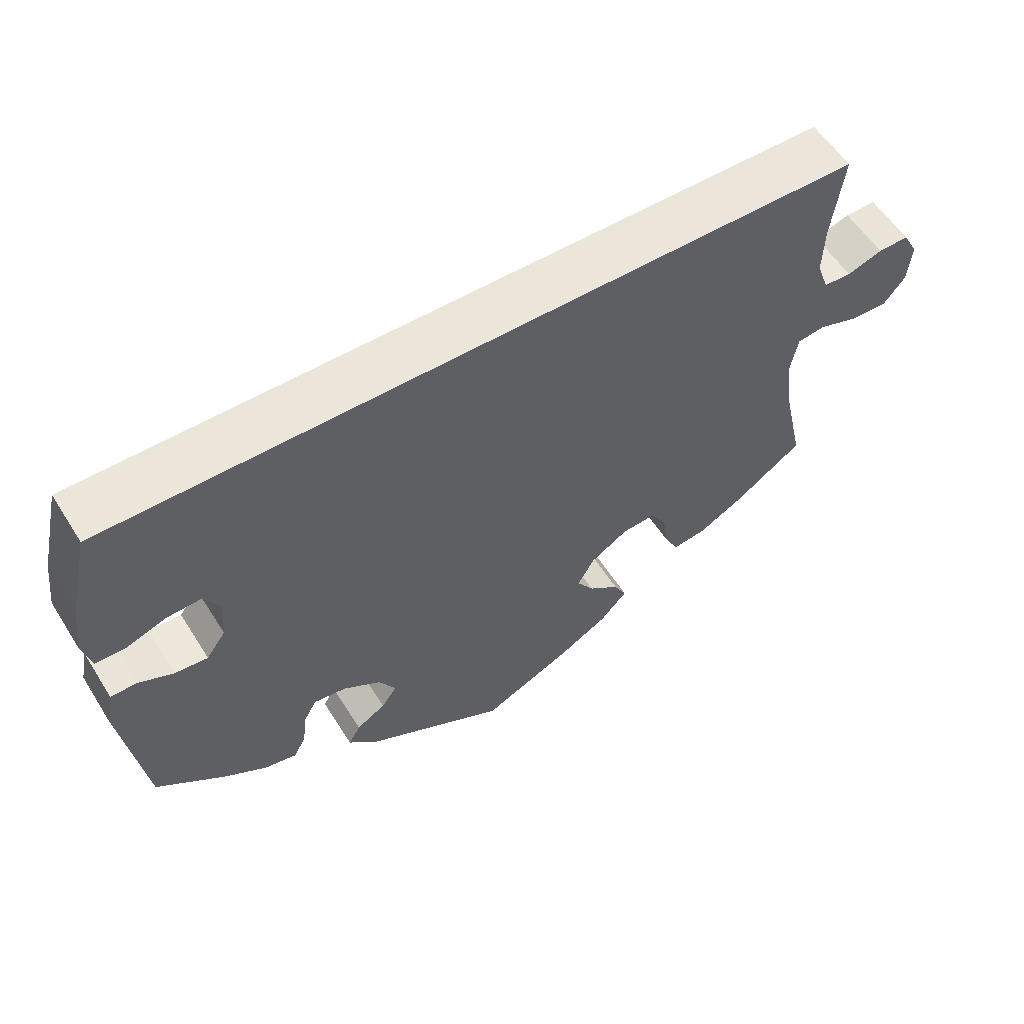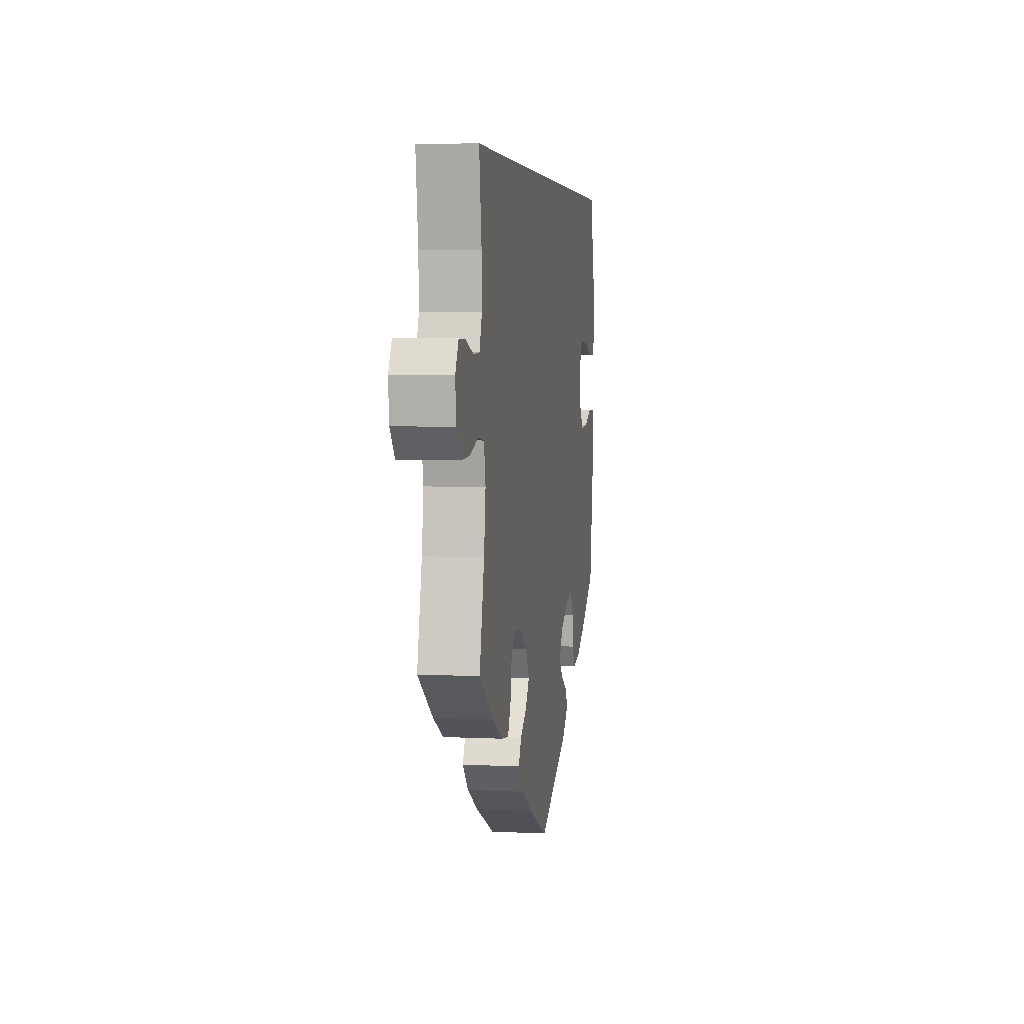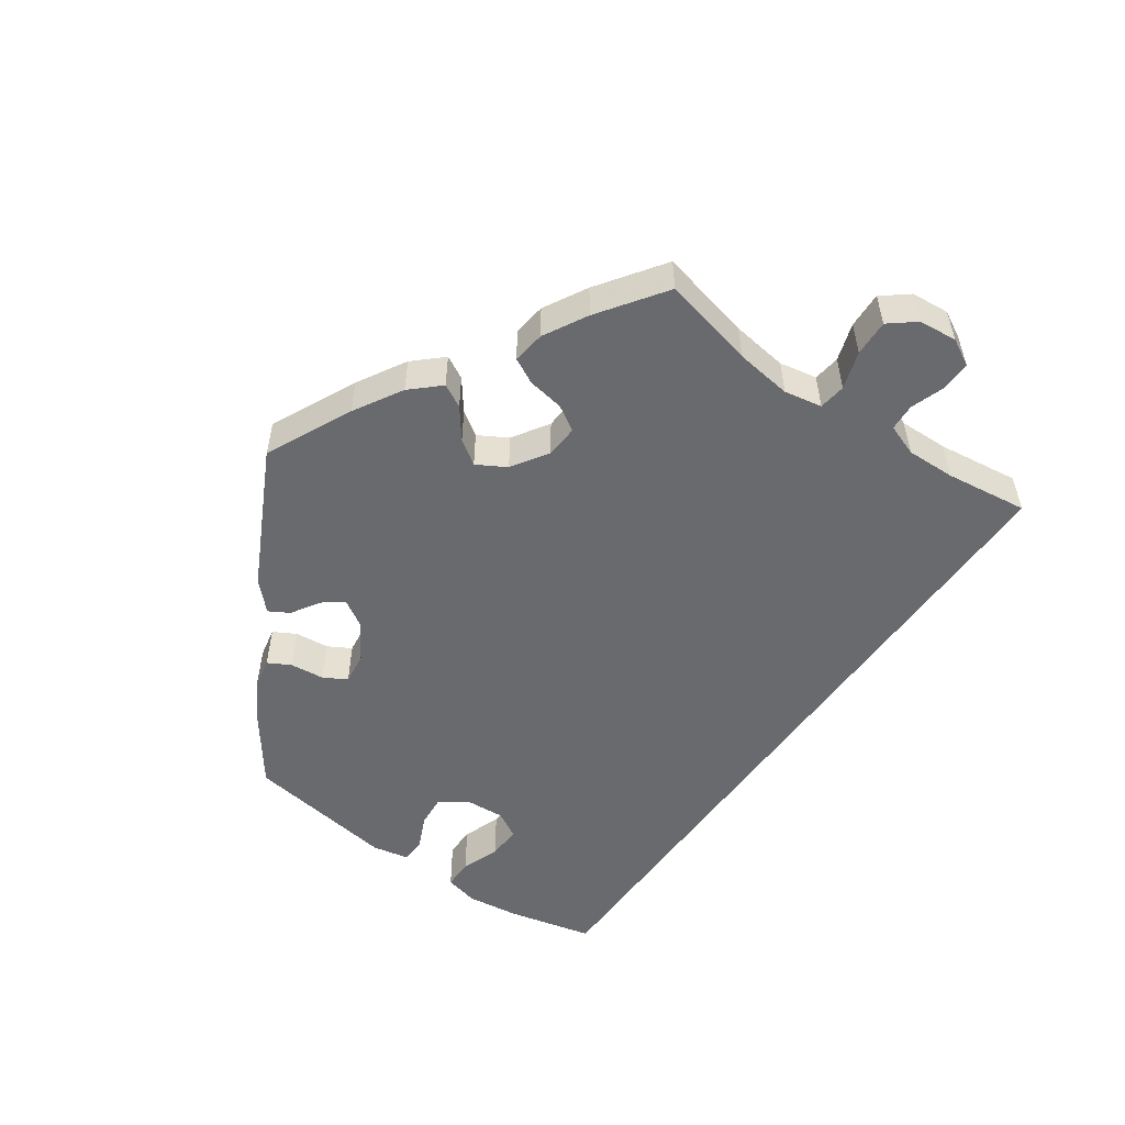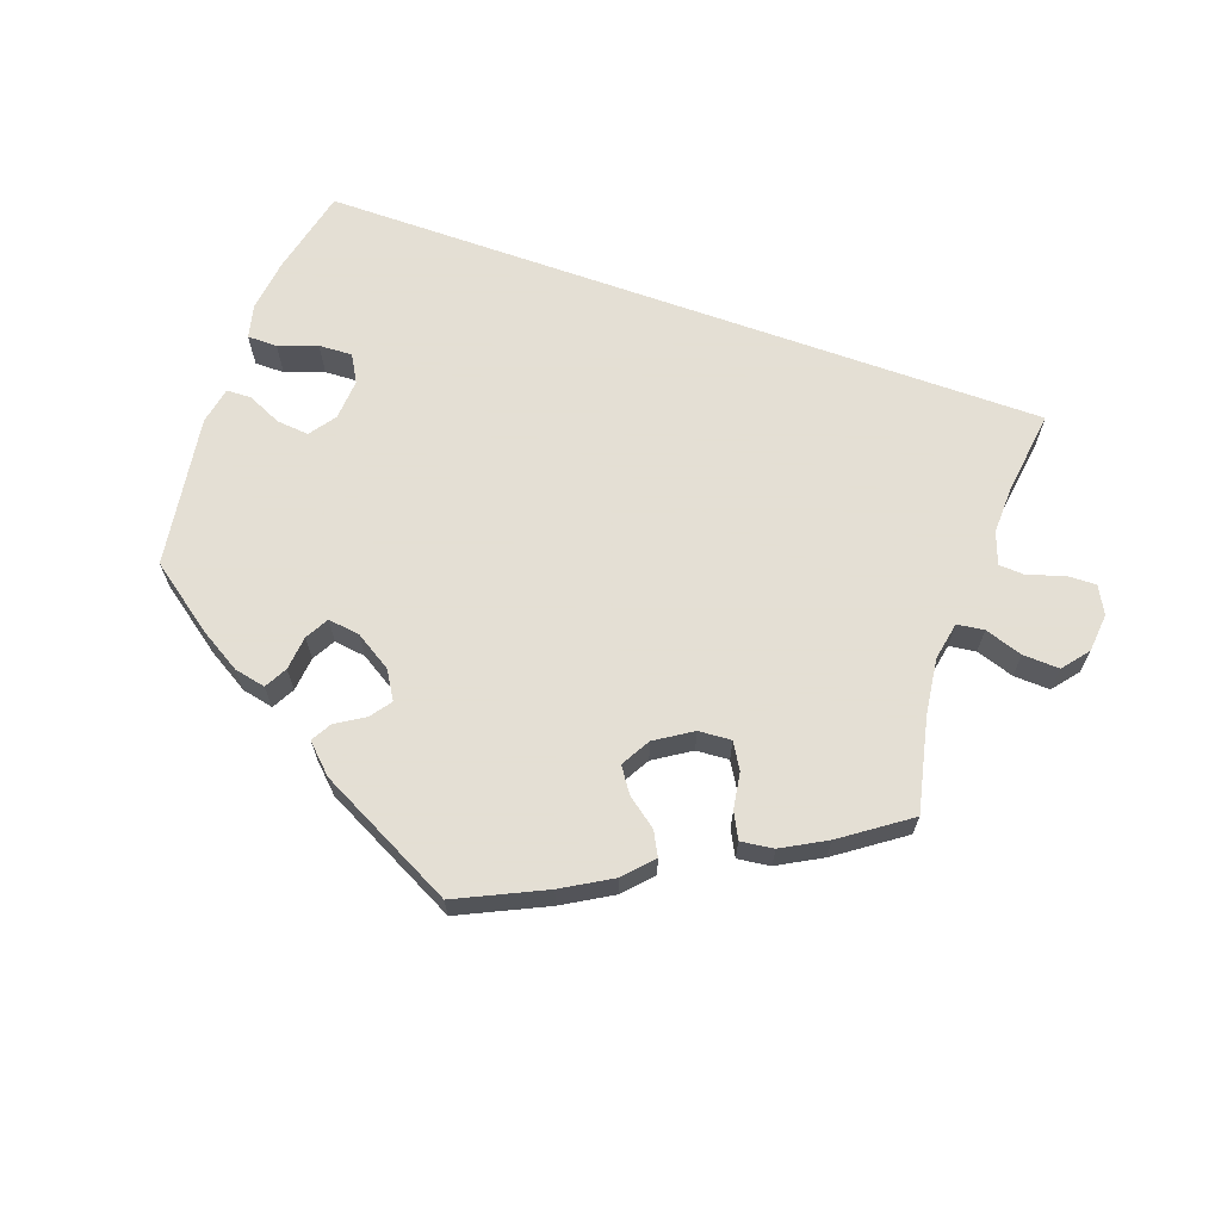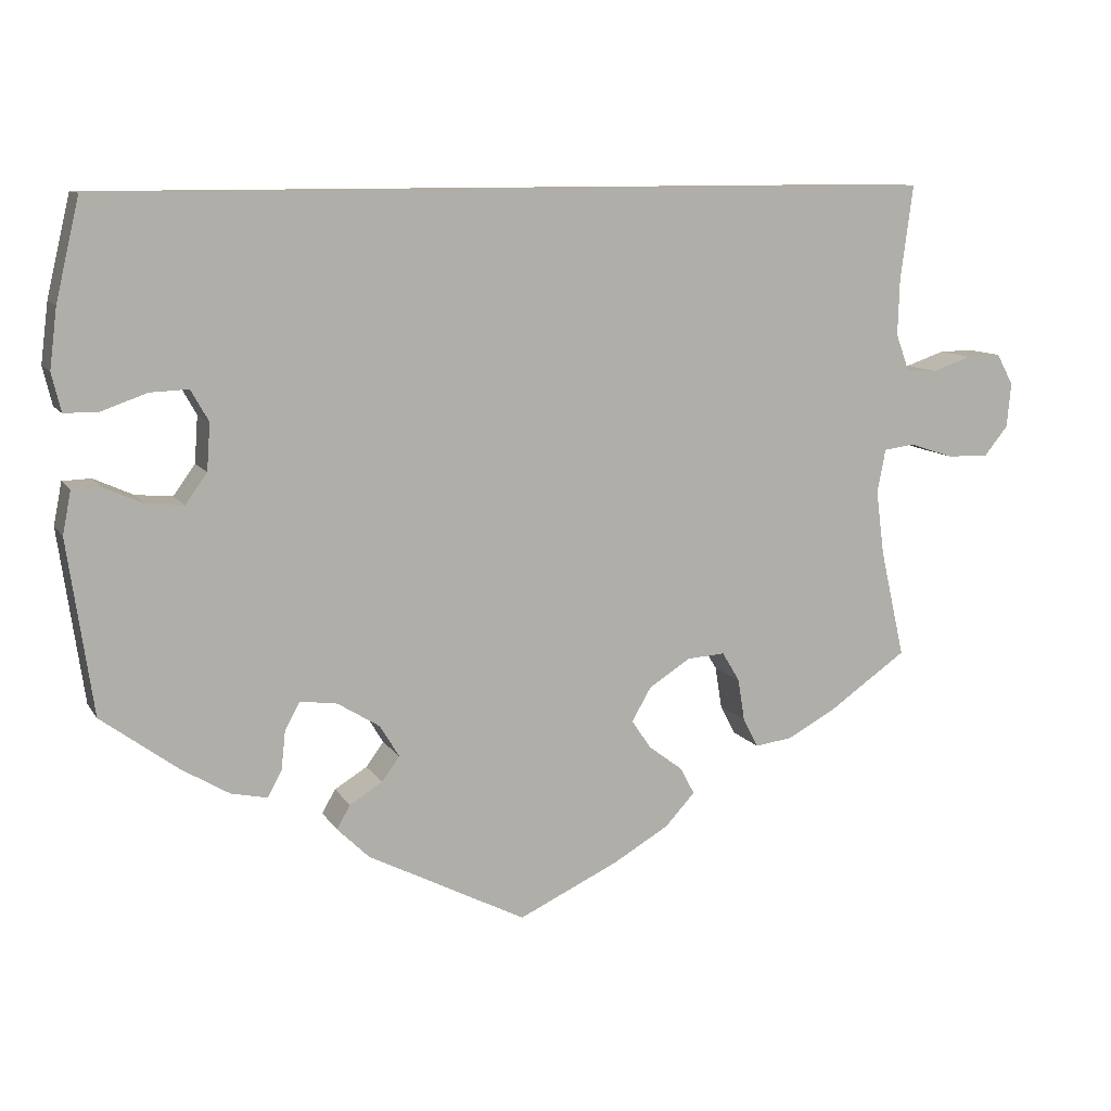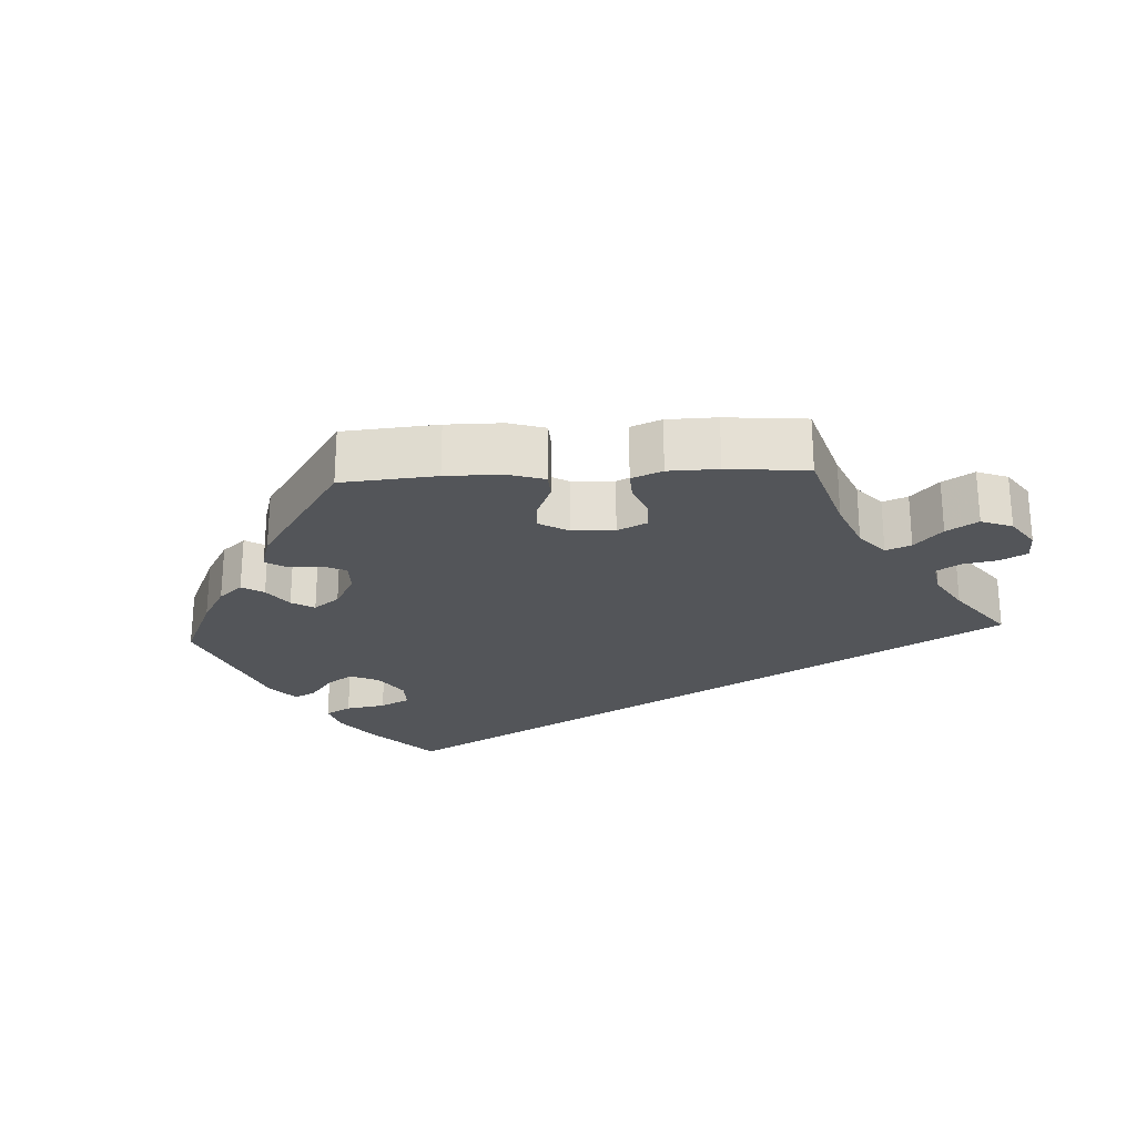
<metadata>
{"format":"obj","ext":"obj","renderer":"f3d","projection":"perspective","resolution":1024,"background":"white","views":[{"elev":56.7,"azim":148.1,"up":"+Z"},{"elev":4.6,"azim":-81.0,"up":"+Z"},{"elev":-53.1,"azim":-125.1,"up":"+Y"},{"elev":66.3,"azim":-160.4,"up":"+Y"},{"elev":10.2,"azim":160.4,"up":"+Z"},{"elev":-24.0,"azim":-146.8,"up":"+Y"}]}
</metadata>
<code>
v 0.528 0.07 0.17
v 0.537 0.07 0.099
v 0.526 0.07 0.053
v 0.485 0.07 0.053
v 0.432 0.07 0.072
v 0.386 0.07 0.074
v 0.365 0.07 0.037
v 0.369 0.07 -0.019
v 0.395 0.07 -0.055
v 0.439 0.07 -0.051
v 0.486 0.07 -0.03
v 0.52 0.07 -0.031
v 0.53 0.07 -0.082
v 0.5 0.07 -0.289
v 0.409 0.07 -0.356
v 0.352 0.07 -0.39
v 0.309 0.07 -0.399
v 0.292 0.07 -0.368
v 0.287 0.07 -0.321
v 0.269 0.07 -0.289
v 0.225 0.07 -0.295
v 0.175 0.07 -0.326
v 0.152 0.07 -0.364
v 0.173 0.07 -0.393
v 0.212 0.07 -0.417
v 0.228 0.07 -0.445
v 0.19 0.07 -0.482
v 0.001 0.07 -0.578
v -0.118 0.07 -0.522
v -0.185 0.07 -0.483
v -0.221 0.07 -0.444
v -0.204 0.07 -0.412
v -0.163 0.07 -0.381
v -0.14 0.07 -0.347
v -0.163 0.07 -0.307
v -0.213 0.07 -0.275
v -0.258 0.07 -0.272
v -0.279 0.07 -0.307
v -0.287 0.07 -0.357
v -0.305 0.07 -0.392
v -0.35 0.07 -0.386
v -0.41 0.07 -0.353
v -0.501 0.07 -0.289
v -0.472 0.07 -0.161
v -0.462 0.07 -0.084
v -0.472 0.07 -0.032
v -0.509 0.07 -0.027
v -0.561 0.07 -0.044
v -0.611 0.07 -0.046
v -0.64 0.07 -0.01
v -0.645 0.07 0.043
v -0.625 0.07 0.08
v -0.584 0.07 0.079
v -0.537 0.07 0.063
v -0.5 0.07 0.065
v -0.484 0.07 0.109
v -0.486 0.07 0.176
v -0.501 0.07 0.289
v 0.5 0.07 0.289
v 0.528 0 0.17
v 0.537 0 0.099
v 0.526 0 0.053
v 0.485 0 0.053
v 0.432 0 0.072
v 0.386 0 0.074
v 0.365 0 0.037
v 0.369 0 -0.019
v 0.395 0 -0.055
v 0.439 0 -0.051
v 0.486 0 -0.03
v 0.52 0 -0.031
v 0.53 0 -0.082
v 0.5 0 -0.289
v 0.409 0 -0.356
v 0.352 0 -0.39
v 0.309 0 -0.399
v 0.292 0 -0.368
v 0.287 0 -0.321
v 0.269 0 -0.289
v 0.225 0 -0.295
v 0.175 0 -0.326
v 0.152 0 -0.364
v 0.173 0 -0.393
v 0.212 0 -0.417
v 0.228 0 -0.445
v 0.19 0 -0.482
v 0.001 0 -0.578
v -0.118 0 -0.522
v -0.185 0 -0.483
v -0.221 0 -0.444
v -0.204 0 -0.412
v -0.163 0 -0.381
v -0.14 0 -0.347
v -0.163 0 -0.307
v -0.213 0 -0.275
v -0.258 0 -0.272
v -0.279 0 -0.307
v -0.287 0 -0.357
v -0.305 0 -0.392
v -0.35 0 -0.386
v -0.41 0 -0.353
v -0.501 0 -0.289
v -0.472 0 -0.161
v -0.462 0 -0.084
v -0.472 0 -0.032
v -0.509 0 -0.027
v -0.561 0 -0.044
v -0.611 0 -0.046
v -0.64 0 -0.01
v -0.645 0 0.043
v -0.625 0 0.08
v -0.584 0 0.079
v -0.537 0 0.063
v -0.5 0 0.065
v -0.484 0 0.109
v -0.486 0 0.176
v -0.501 0 0.289
v 0.5 0 0.289
f 57 58 59 1
f 56 57 1 2
f 55 56 2
f 54 55 2
f 51 52 53 54
f 47 48 49 50
f 47 50 51 54
f 41 42 43 44
f 41 44 45
f 38 39 40 41
f 37 38 41 45
f 36 37 45 46
f 30 31 32 33
f 30 33 34
f 29 30 34
f 28 29 34
f 27 28 34 35
f 24 25 26 27
f 23 24 27 35
f 16 17 18 19
f 16 19 20
f 15 16 20
f 14 15 20
f 13 14 20
f 10 11 12 13
f 9 10 13 20
f 8 9 20 21
f 2 3 4 5
f 2 5 6
f 46 47 54 2
f 22 23 35 36
f 7 8 21 22
f 7 22 36 46
f 46 2 6
f 6 7 46
f 60 118 117 116
f 61 60 116 115
f 61 115 114
f 61 114 113
f 113 112 111 110
f 109 108 107 106
f 113 110 109 106
f 103 102 101 100
f 104 103 100
f 100 99 98 97
f 104 100 97 96
f 105 104 96 95
f 92 91 90 89
f 93 92 89
f 93 89 88
f 93 88 87
f 94 93 87 86
f 86 85 84 83
f 94 86 83 82
f 78 77 76 75
f 79 78 75
f 79 75 74
f 79 74 73
f 79 73 72
f 72 71 70 69
f 79 72 69 68
f 80 79 68 67
f 64 63 62 61
f 65 64 61
f 61 113 106 105
f 95 94 82 81
f 81 80 67 66
f 105 95 81 66
f 65 61 105
f 105 66 65
f 1 60 61 2
f 2 61 62 3
f 3 62 63 4
f 4 63 64 5
f 5 64 65 6
f 6 65 66 7
f 7 66 67 8
f 8 67 68 9
f 9 68 69 10
f 10 69 70 11
f 11 70 71 12
f 12 71 72 13
f 13 72 73 14
f 14 73 74 15
f 15 74 75 16
f 16 75 76 17
f 17 76 77 18
f 18 77 78 19
f 19 78 79 20
f 20 79 80 21
f 21 80 81 22
f 22 81 82 23
f 23 82 83 24
f 24 83 84 25
f 25 84 85 26
f 26 85 86 27
f 27 86 87 28
f 28 87 88 29
f 29 88 89 30
f 30 89 90 31
f 31 90 91 32
f 32 91 92 33
f 33 92 93 34
f 34 93 94 35
f 35 94 95 36
f 36 95 96 37
f 37 96 97 38
f 38 97 98 39
f 39 98 99 40
f 40 99 100 41
f 41 100 101 42
f 42 101 102 43
f 43 102 103 44
f 44 103 104 45
f 45 104 105 46
f 46 105 106 47
f 47 106 107 48
f 48 107 108 49
f 49 108 109 50
f 50 109 110 51
f 51 110 111 52
f 52 111 112 53
f 53 112 113 54
f 54 113 114 55
f 55 114 115 56
f 56 115 116 57
f 57 116 117 58
f 58 117 118 59
f 59 118 60 1

</code>
